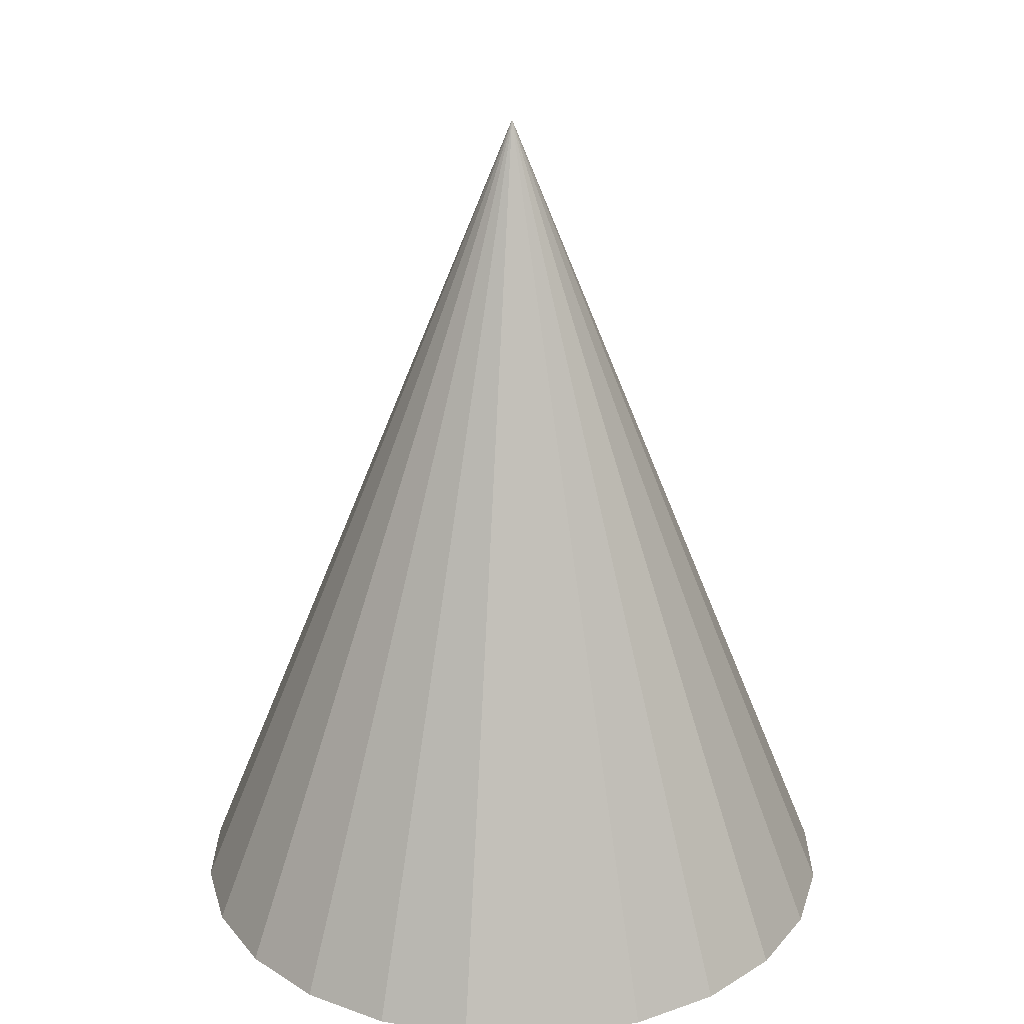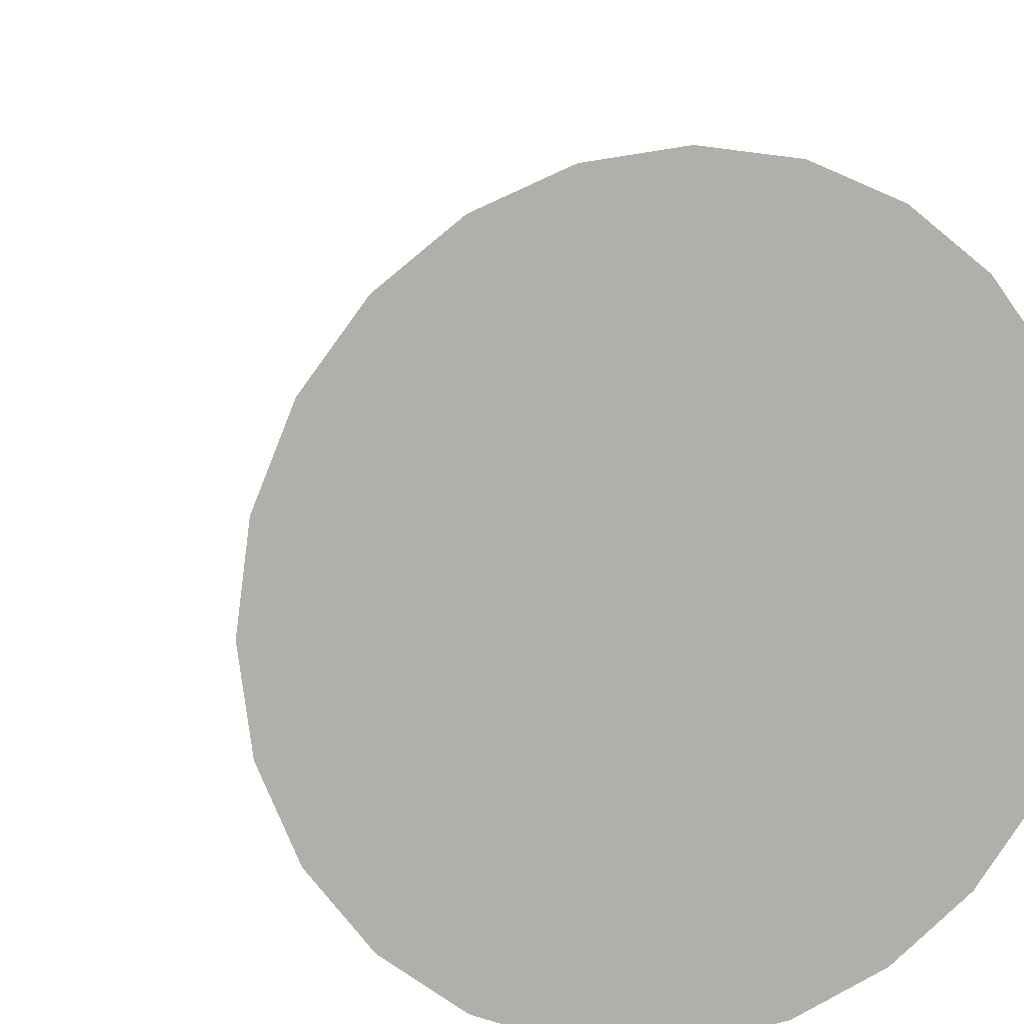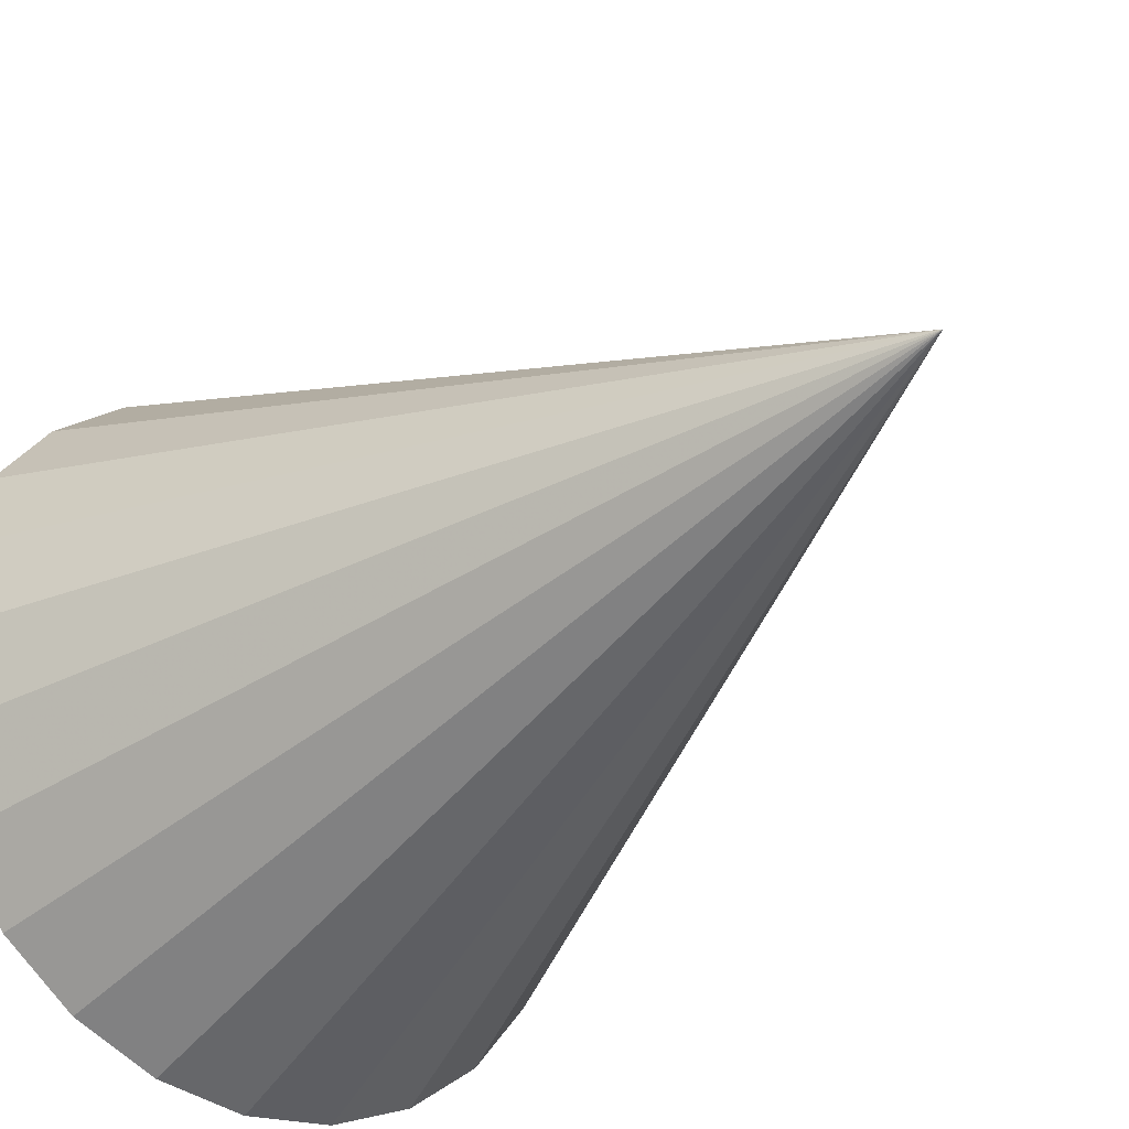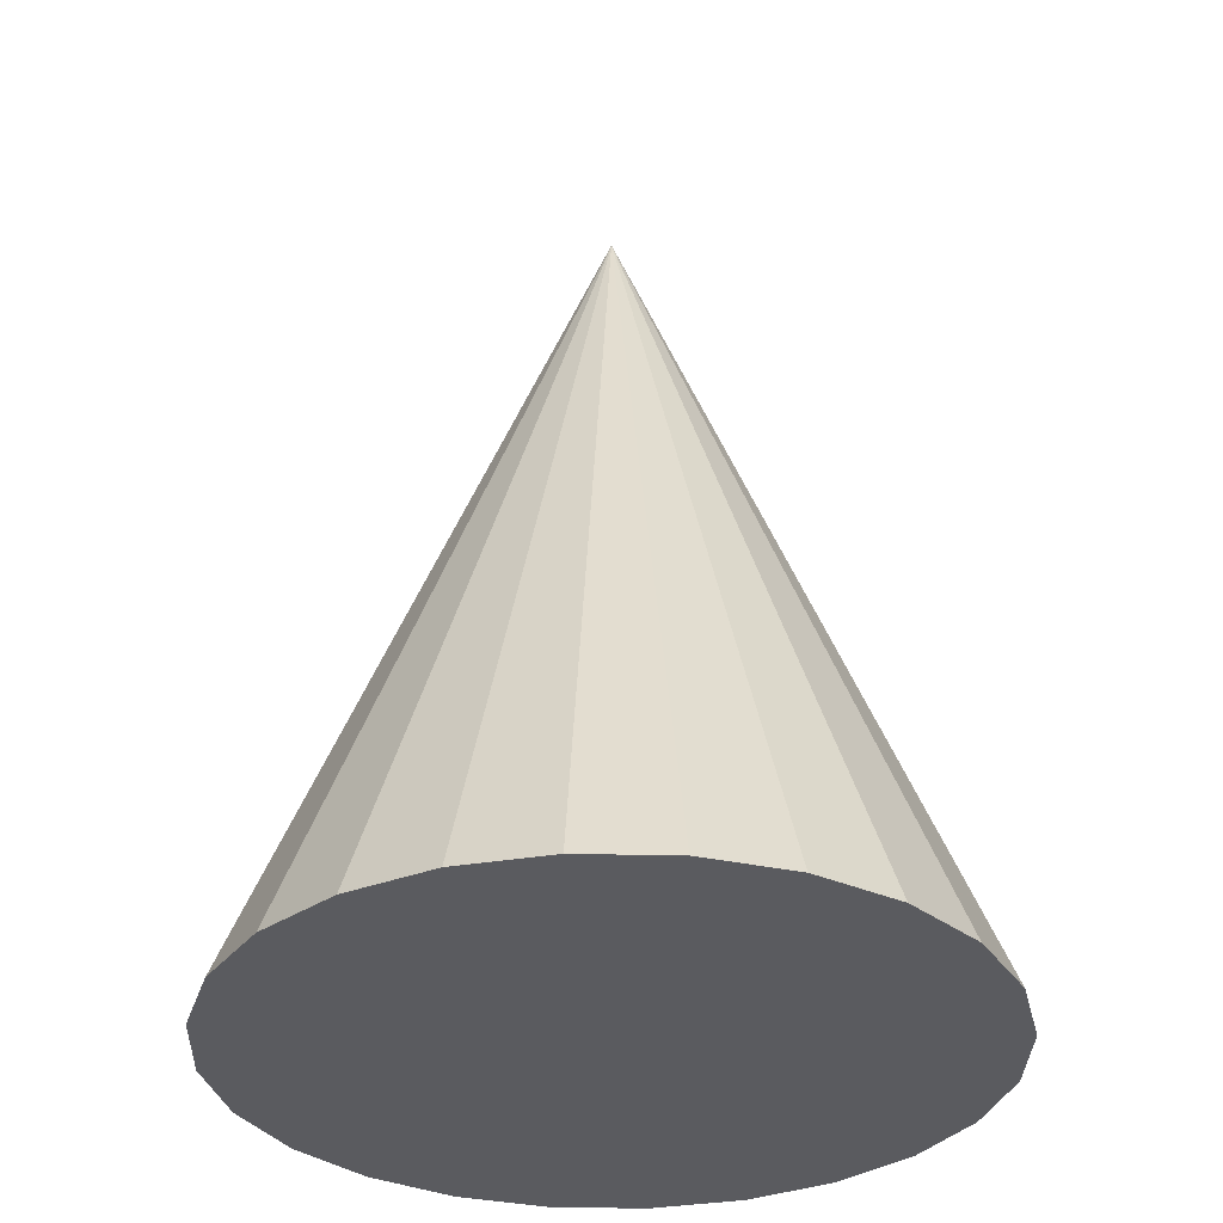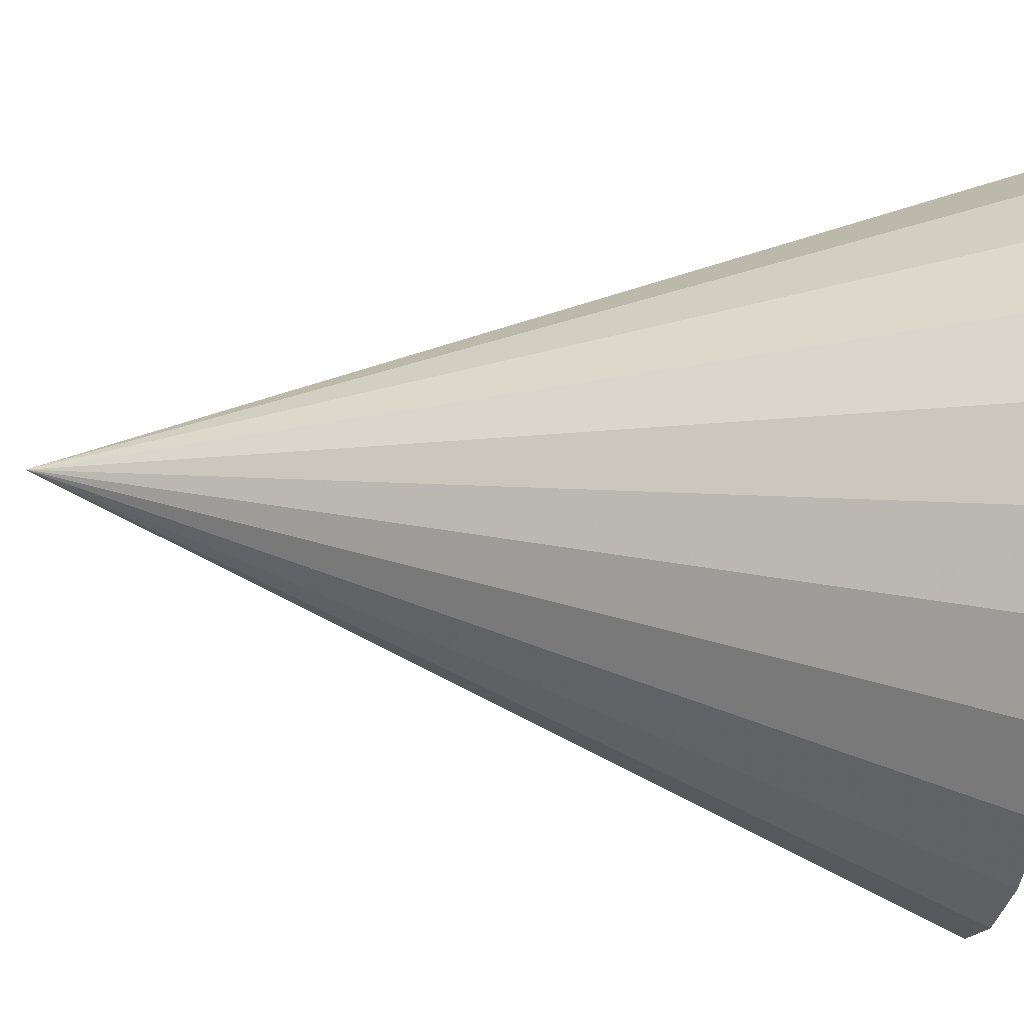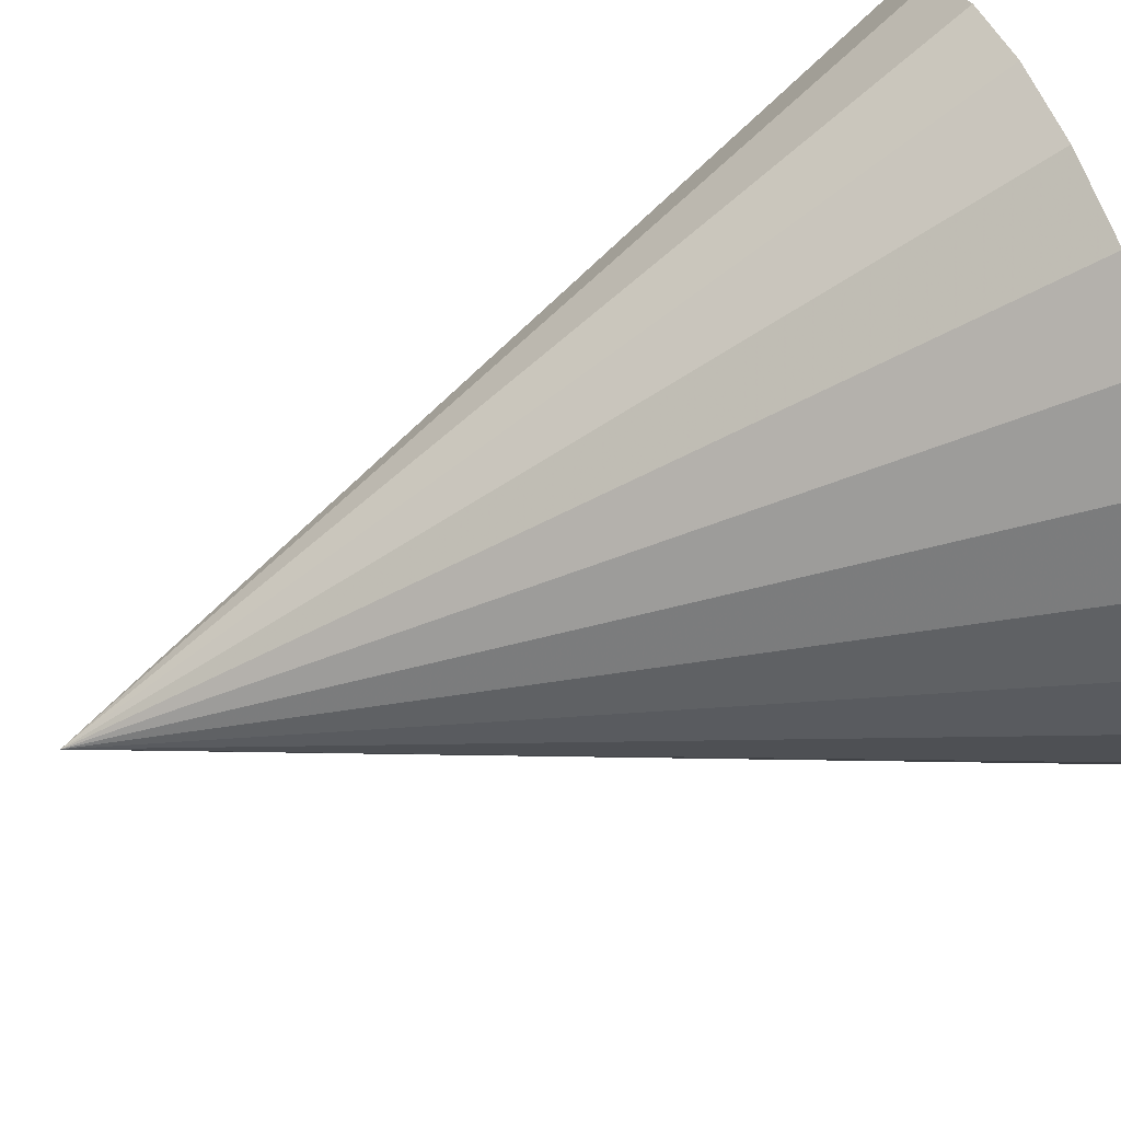
<metadata>
{"format":"obj","ext":"obj","renderer":"f3d","projection":"perspective","resolution":1024,"background":"white","views":[{"elev":24.5,"azim":52.9,"up":"+Y"},{"elev":10.2,"azim":-17.8,"up":"+Z"},{"elev":-30.1,"azim":141.1,"up":"+Z"},{"elev":-33.2,"azim":-99.3,"up":"+Y"},{"elev":-52.0,"azim":-96.3,"up":"+Z"},{"elev":78.2,"azim":-111.1,"up":"+Z"}]}
</metadata>
<code>
o obj_0
v 7.071 		-12.5 		7.071
v 0 		12.5 		0
v 5 		-12.5 		8.66
v 0 		-12.5 		10
v -2.588 		-12.5 		9.659
v -5 		-12.5 		8.66
v 8.66 		-12.5 		5
v -7.071 		-12.5 		7.071
v -8.66 		-12.5 		5
v 9.659 		-12.5 		2.588
v -9.659 		-12.5 		2.588
v -10 		-12.5 		0
v -9.659 		-12.5 		-2.588
v 10 		-12.5 		0
v -8.66 		-12.5 		-5
v -7.071 		-12.5 		-7.071
v 9.659 		-12.5 		-2.588
v -5 		-12.5 		-8.66
v -2.588 		-12.5 		-9.659
v 0 		-12.5 		-10
v 2.588 		-12.5 		-9.659
v 5 		-12.5 		-8.66
v 7.071 		-12.5 		-7.071
v 8.66 		-12.5 		-5
v 2.588 		-12.5 		9.659
g group_0_8273816
f 1 2 3
f 1 7 2
f 7 10 2
f 10 14 2
f 14 17 2
f 17 24 2
f 6 5 2
f 8 9 6
f 5 6 9
f 9 11 5
f 4 5 11
f 4 11 12
f 4 12 13
f 4 13 15
f 4 15 16
f 4 16 18
f 4 18 19
f 4 19 20
f 4 20 21
f 4 21 22
f 4 22 23
f 4 23 24
f 4 24 17
f 4 17 14
f 4 14 10
f 7 25 10
f 1 3 7
f 25 7 3
f 4 10 25
f 5 4 2
f 24 23 2
f 25 2 4
f 23 22 2
f 22 21 2
f 3 2 25
f 21 20 2
f 18 16 2
f 20 19 2
f 16 15 2
f 19 18 2
f 15 13 2
f 13 12 2
f 12 11 2
f 11 9 2
f 9 8 2
f 8 6 2

</code>
